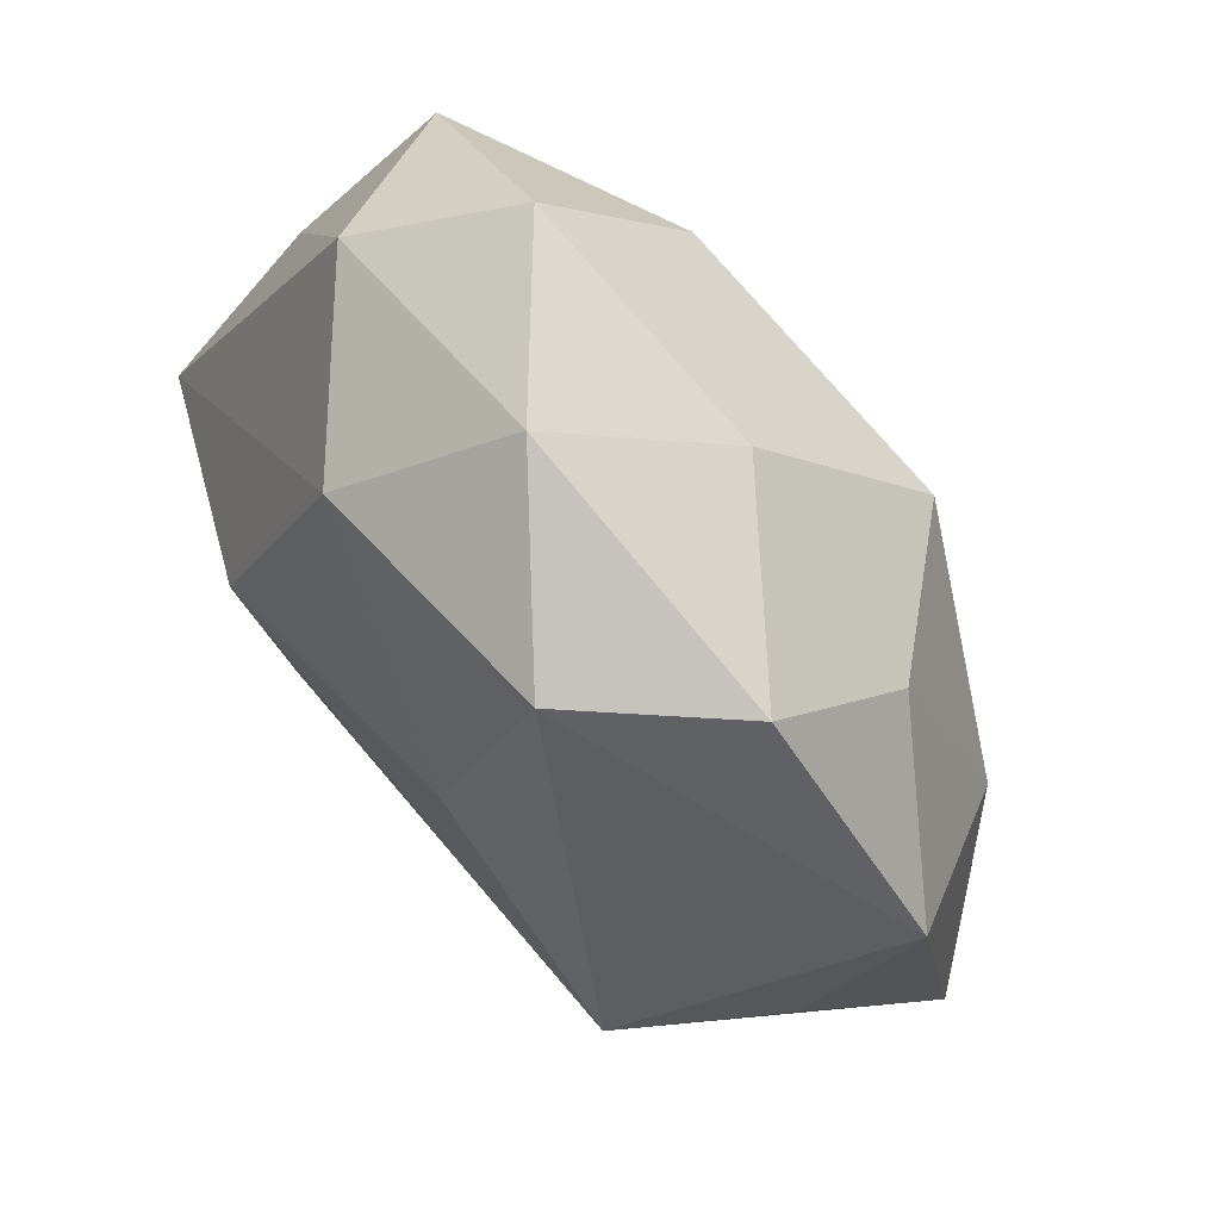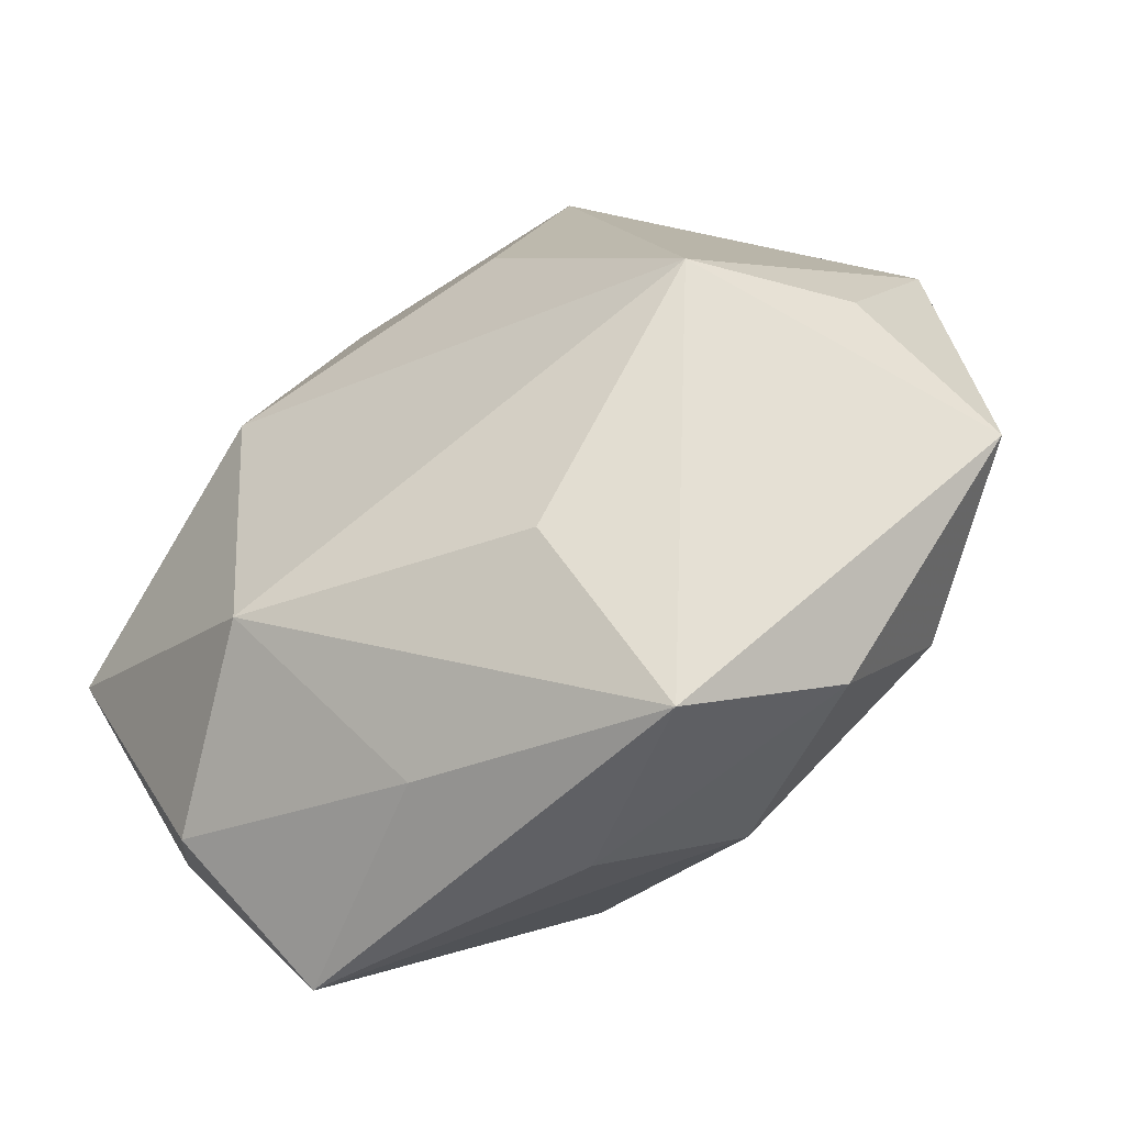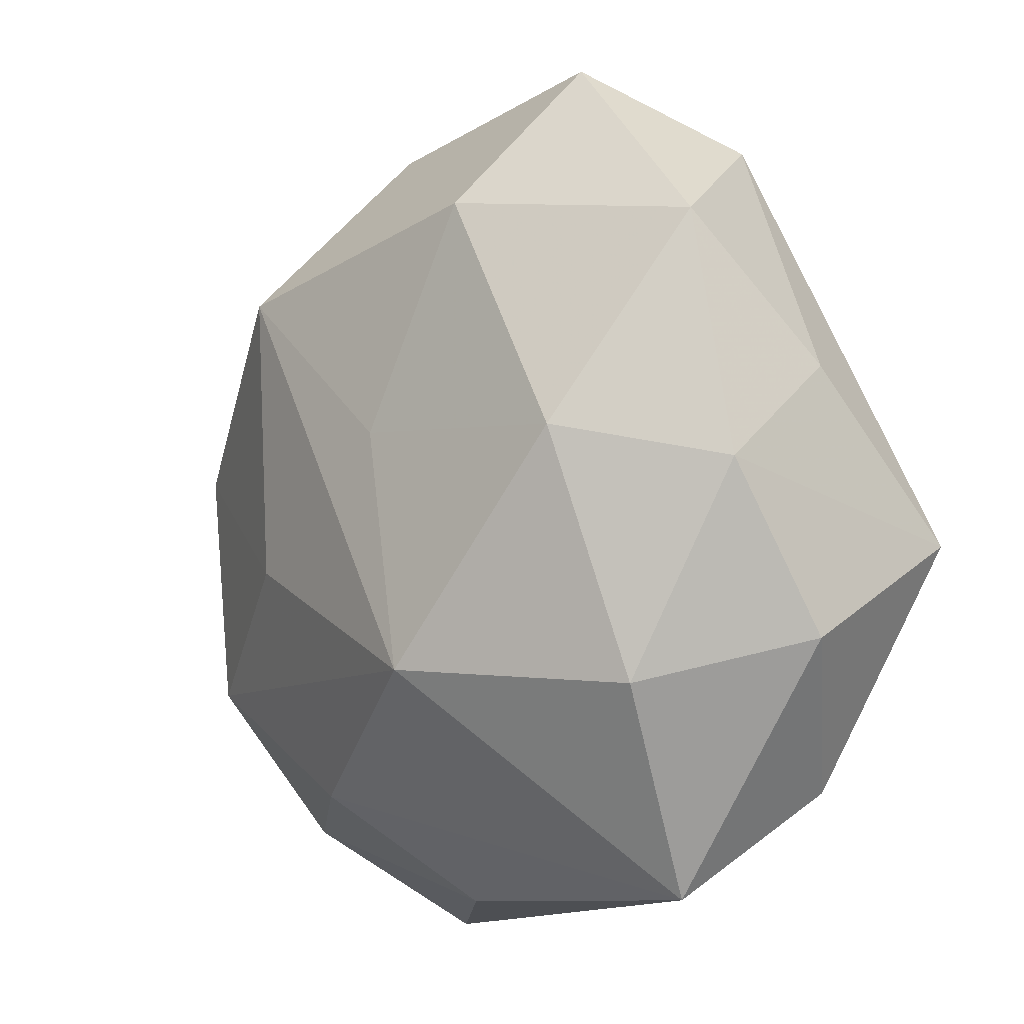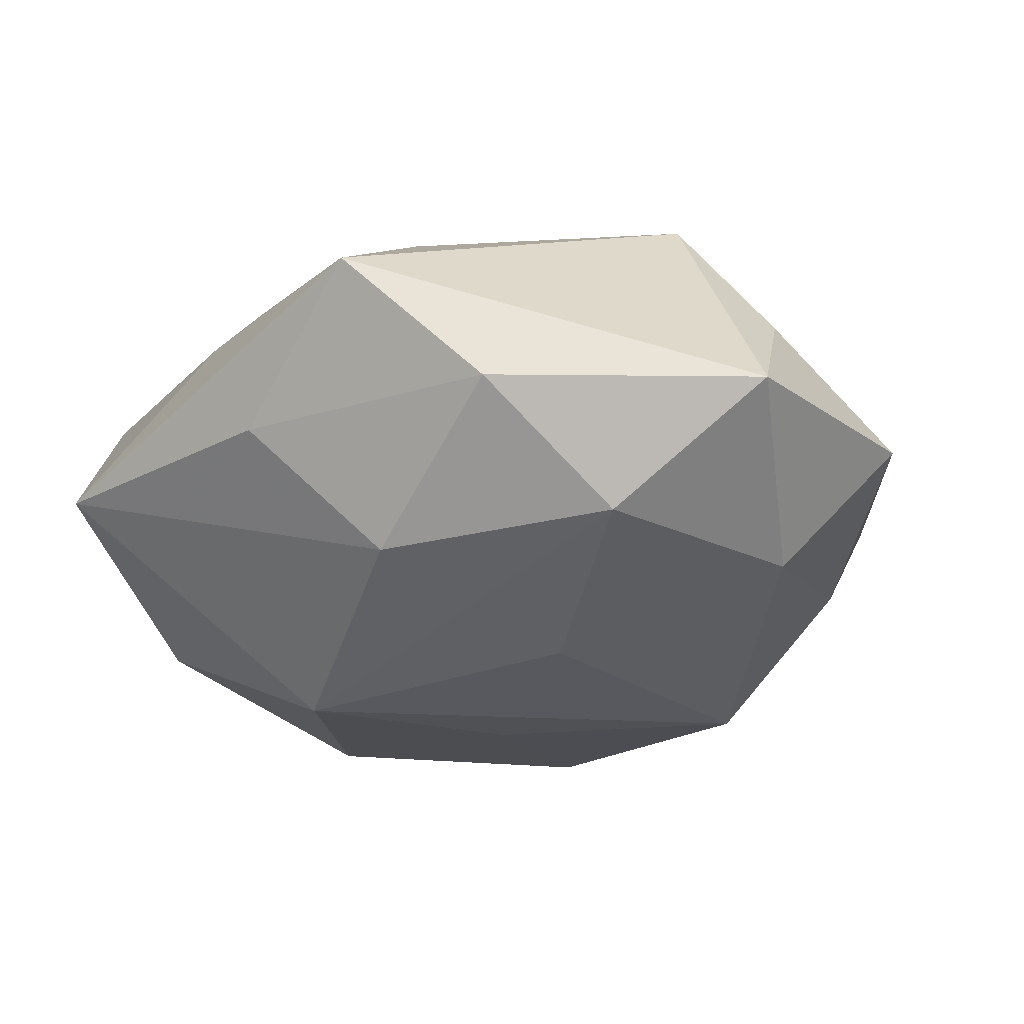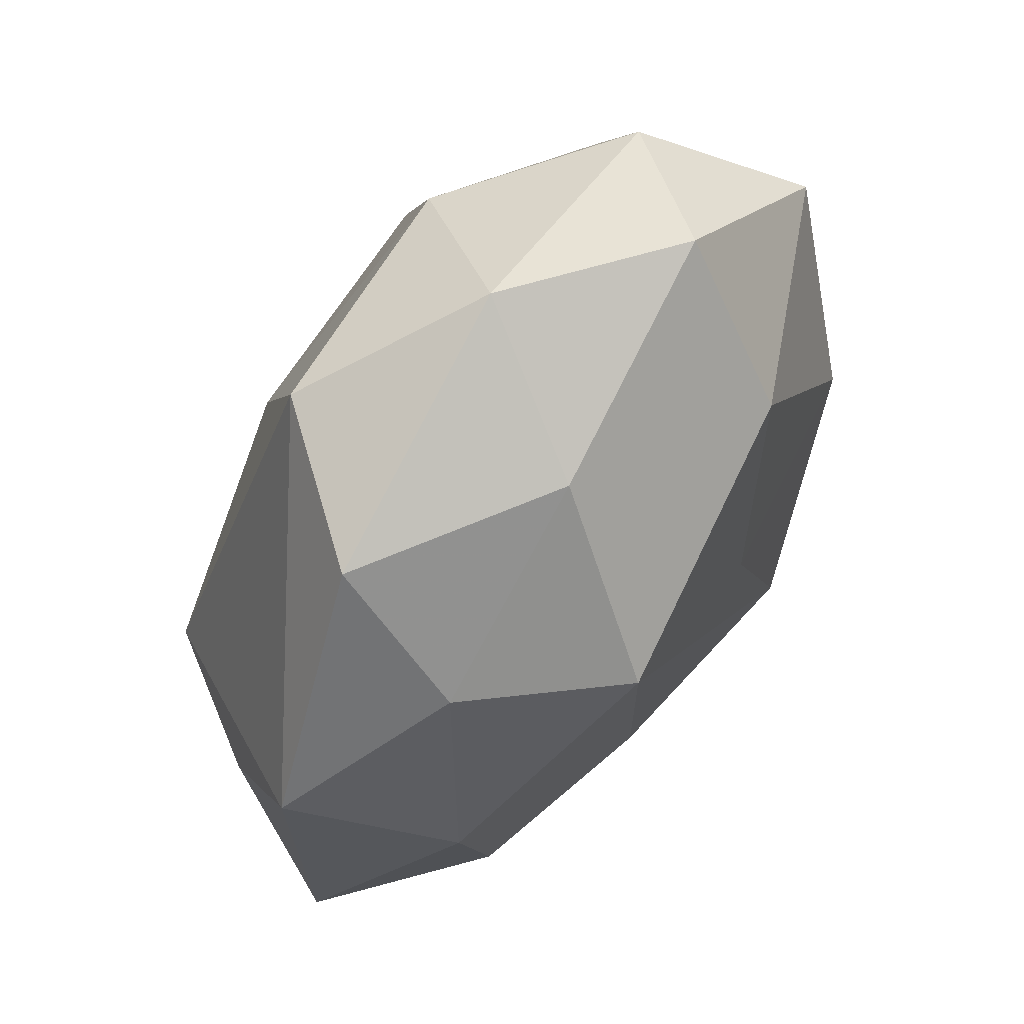
<metadata>
{"format":"obj","ext":"obj","renderer":"f3d","projection":"perspective","resolution":1024,"background":"white","views":[{"elev":72.6,"azim":52.0,"up":"+Y"},{"elev":-57.8,"azim":33.9,"up":"+Y"},{"elev":-5.5,"azim":-131.1,"up":"+Y"},{"elev":-25.6,"azim":40.3,"up":"+Z"},{"elev":71.6,"azim":122.6,"up":"+Y"}]}
</metadata>
<code>
v 0.009779 -0.004377 -0.01502
v -0.006986 0.02099 0.01142
v 0.0117 -0.02853 0.004126
v -0.01736 0.003114 -0.01416
v 0.00523 0.02406 -0.006511
v 0.006897 -0.0192 -0.01166
v -0.01726 -0.02526 -0.003032
v 0.009386 0.0244 0.01034
v -0.02025 -0.01222 -0.01021
v -0.002365 0.003874 -0.01575
v 0.01845 0.01652 -0.006575
v 0.03026 -0.008396 -0.002667
v -0.02572 0.001045 -0.00691
v 0.008032 -0.01763 0.01169
v -0.01114 0.005289 0.01662
v -0.02053 -0.01882 0.006176
v 0.02013 -0.003466 0.01464
v -0.006727 -0.01125 -0.01716
v -0.01073 0.02744 -0.005184
v 0.01689 0.02402 0.001663
v -0.0226 0.01628 -0.007238
v -0.01071 -0.01452 0.01475
v -0.007717 0.01814 -0.01326
v -0.02688 -0.009502 -0.0008189
v -0.01749 0.02201 0.002615
v 0.01066 0.0138 -0.0152
v 0.02326 0.002983 -0.01001
v 0.02839 0.009893 -0.0004206
v -0.004737 -0.02414 0.005293
v -0.0008786 0.02875 0.002842
v 0.001295 -0.02613 -0.003779
v 0.006952 0.01082 0.01522
v -0.02533 0.007201 0.00112
v 0.02064 -0.01229 -0.01049
v -0.02686 -0.003471 0.01044
v 0.02626 -0.001003 0.005668
v 0.01803 -0.02199 -0.003865
f 24 7 16
f 18 26 1
f 1 34 18
f 26 27 1
f 1 27 34
f 16 7 29
f 29 7 3
f 29 22 16
f 3 22 29
f 18 7 9
f 9 24 13
f 7 24 9
f 20 8 28
f 14 22 3
f 10 26 18
f 10 23 26
f 18 9 4
f 4 9 13
f 4 10 18
f 23 10 4
f 19 25 30
f 8 20 30
f 8 30 2
f 2 30 25
f 13 24 35
f 35 24 16
f 15 2 35
f 35 2 25
f 16 22 35
f 35 22 15
f 3 7 31
f 31 37 3
f 12 27 28
f 34 27 12
f 12 37 34
f 3 37 12
f 5 23 19
f 26 23 5
f 19 30 5
f 5 30 20
f 11 20 28
f 28 27 11
f 11 27 26
f 26 5 11
f 11 5 20
f 36 12 28
f 15 22 17
f 22 14 17
f 28 8 17
f 17 14 3
f 17 36 28
f 3 12 17
f 12 36 17
f 19 23 21
f 23 4 21
f 21 4 13
f 21 25 19
f 37 31 6
f 18 34 6
f 34 37 6
f 6 7 18
f 6 31 7
f 15 17 32
f 32 17 8
f 32 2 15
f 8 2 32
f 33 35 25
f 25 21 33
f 13 35 33
f 33 21 13

</code>
